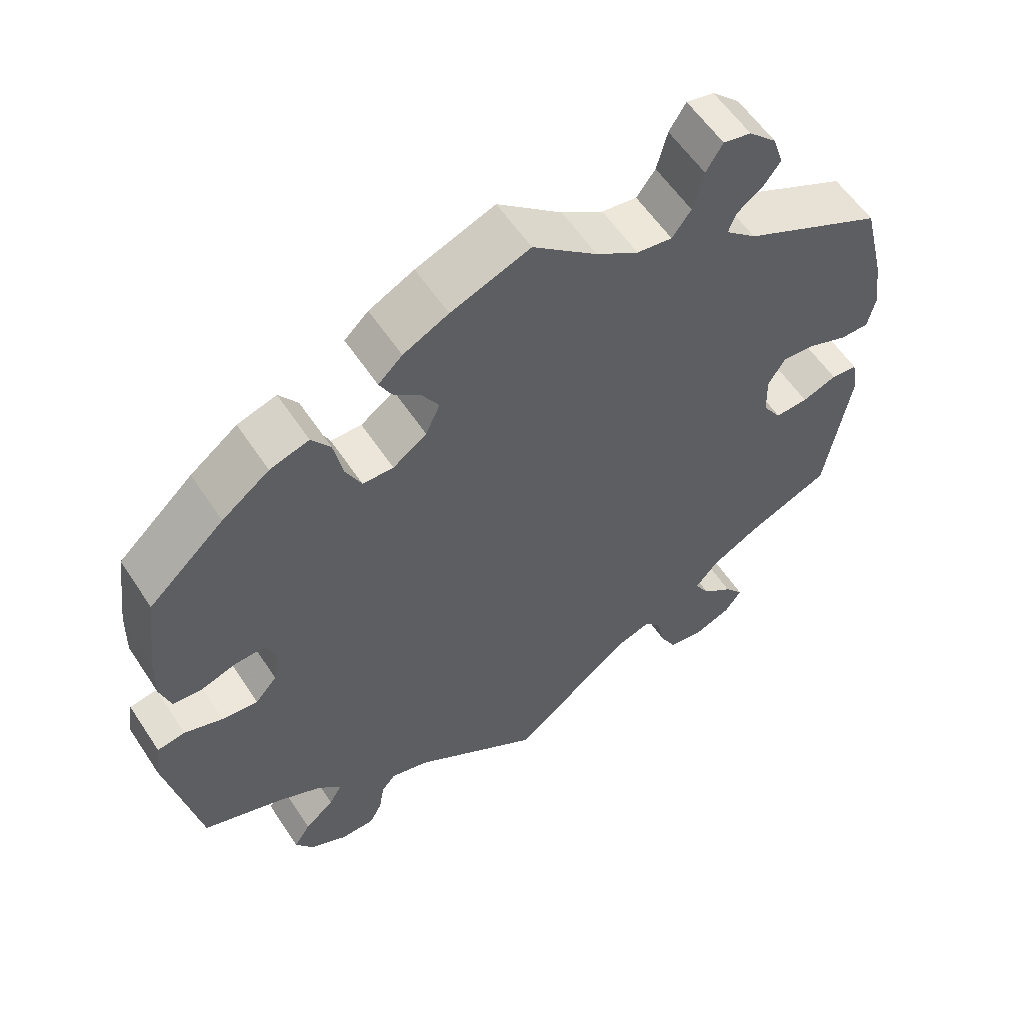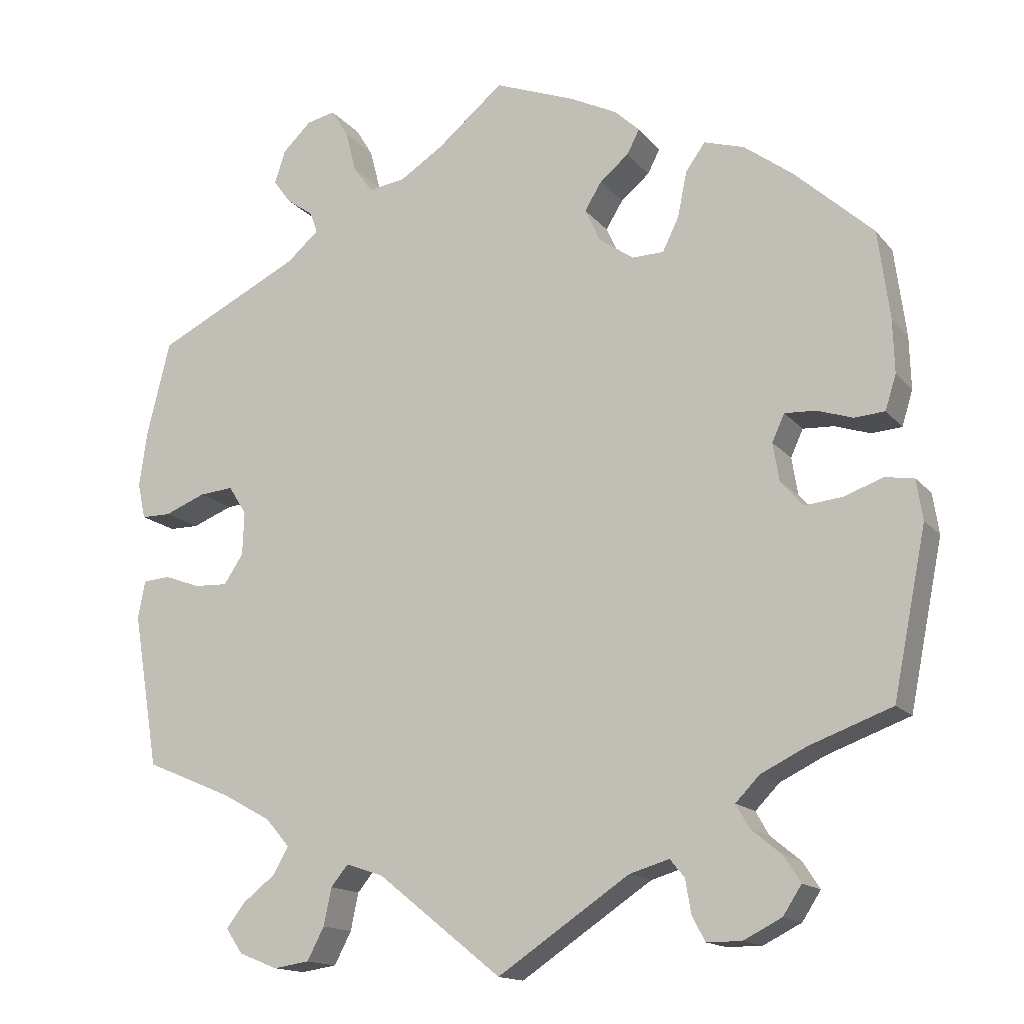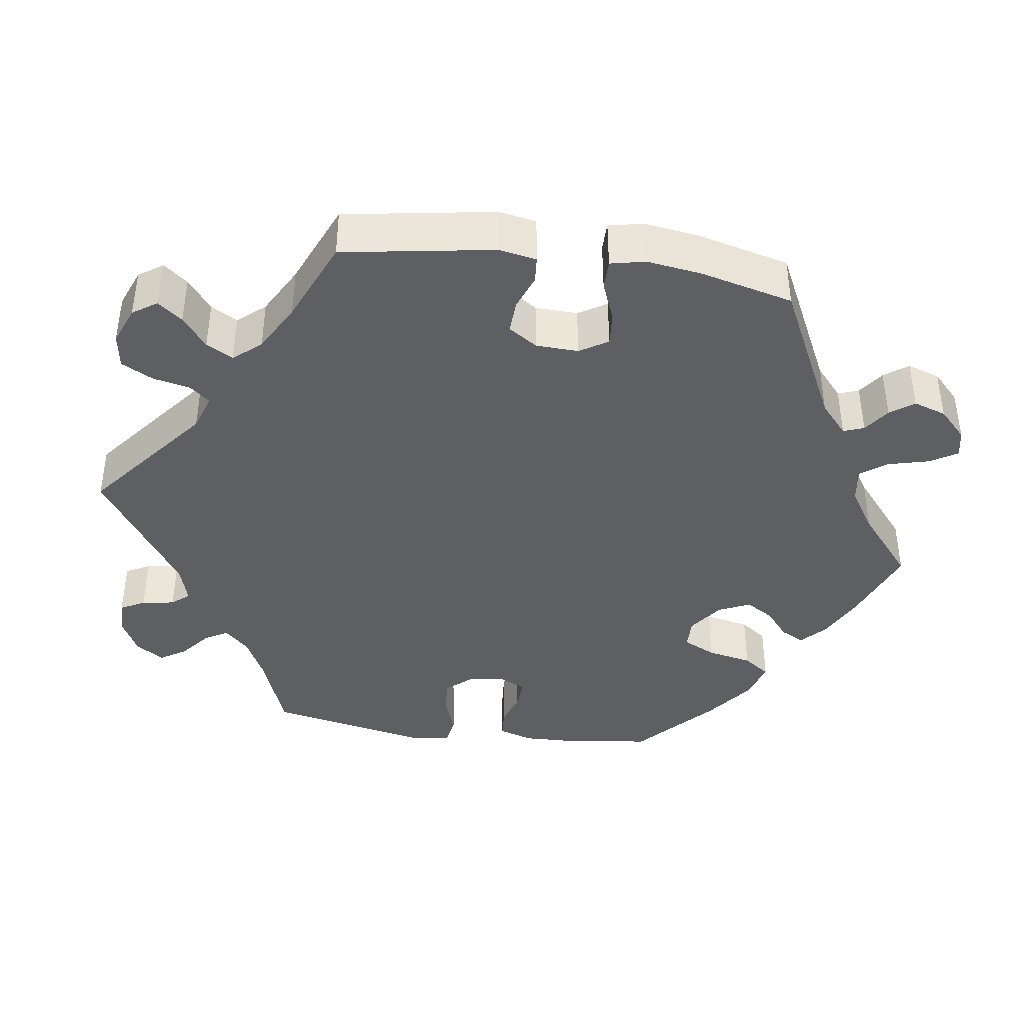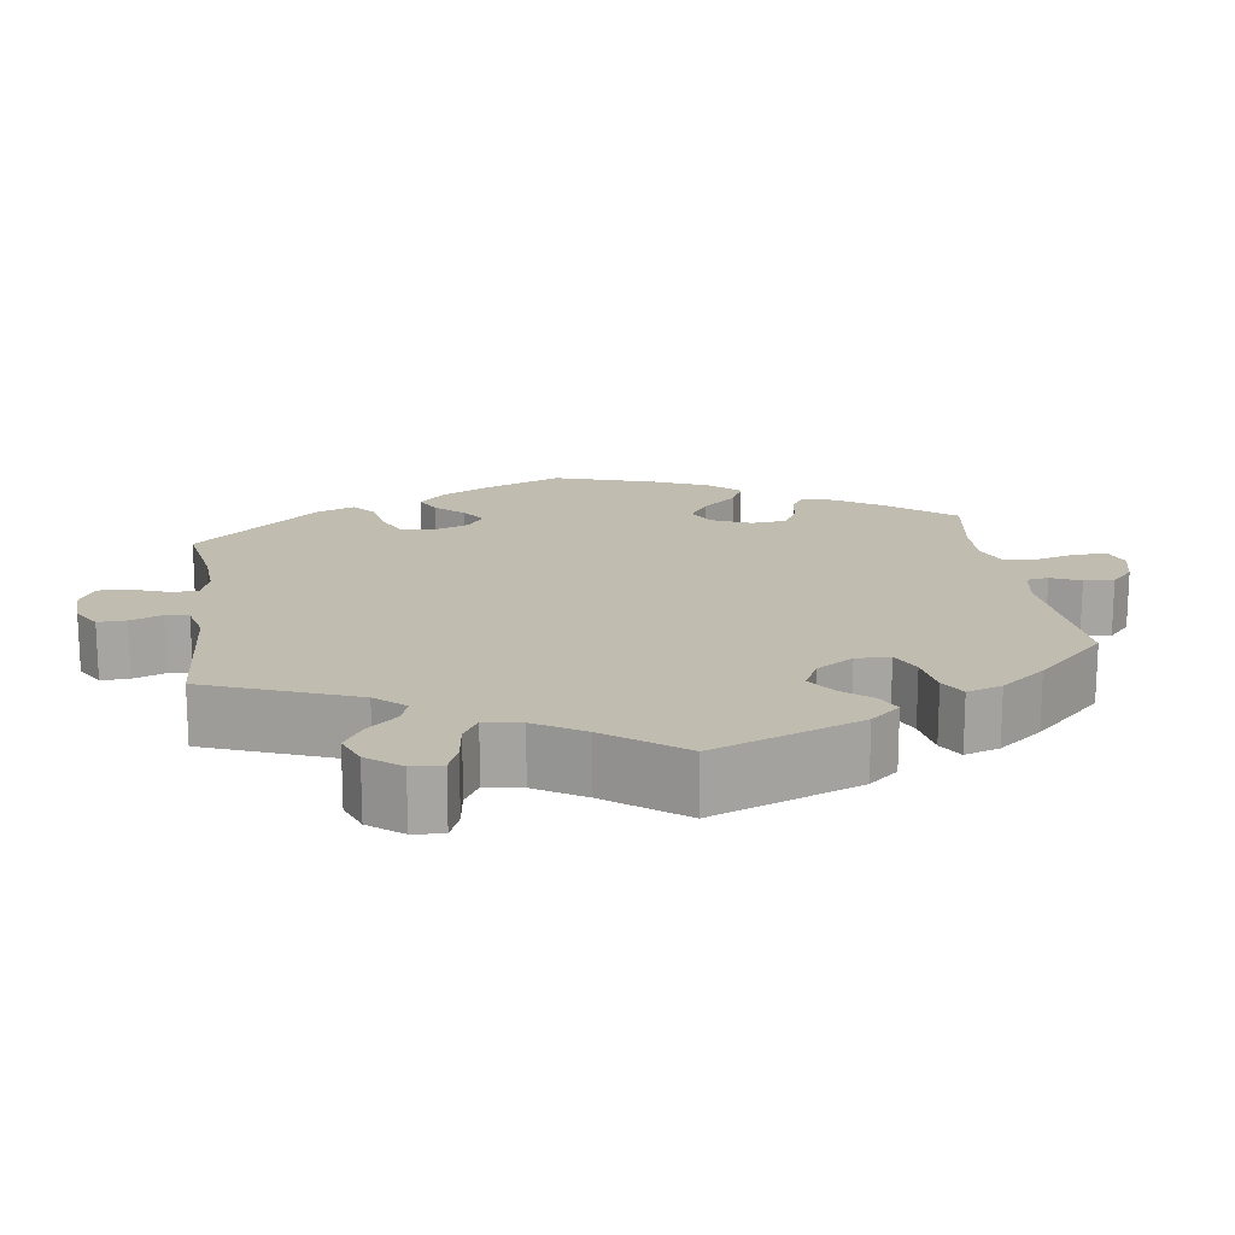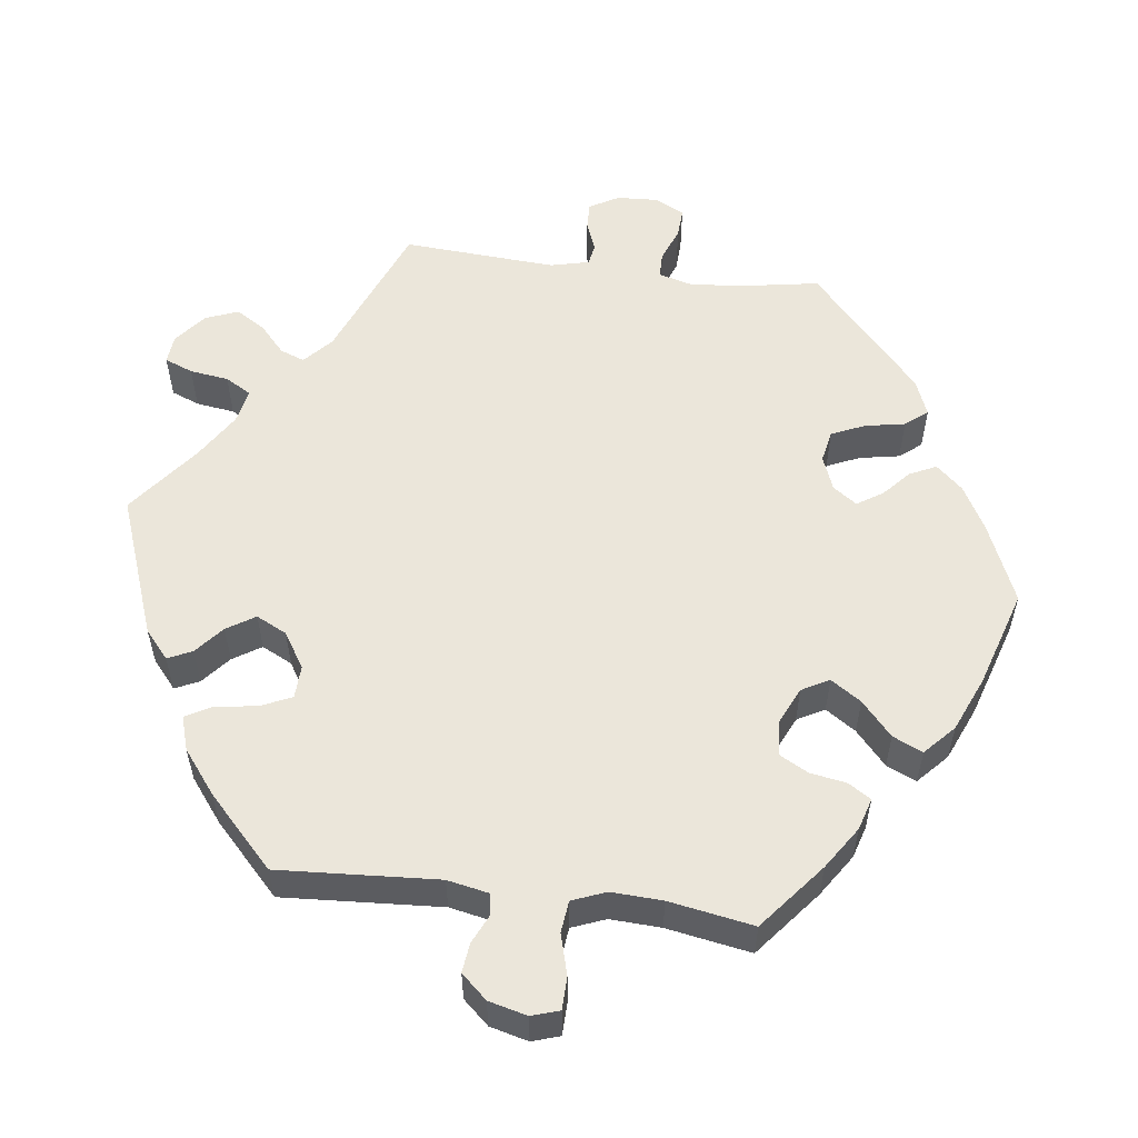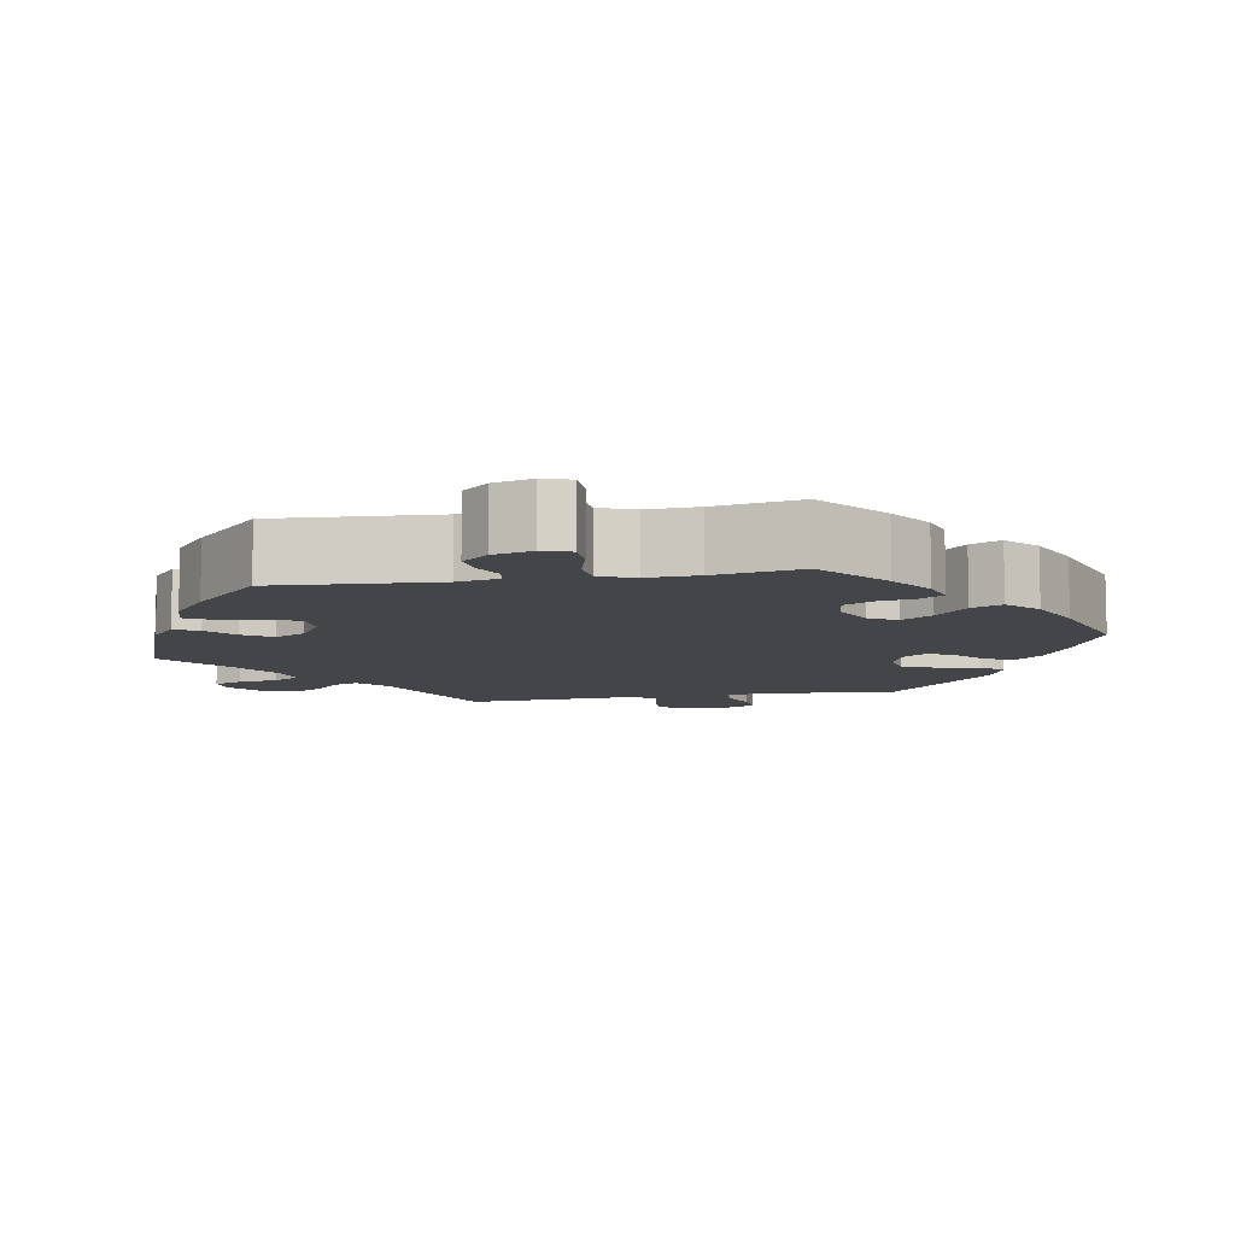
<metadata>
{"format":"obj","ext":"obj","renderer":"f3d","projection":"perspective","resolution":1024,"background":"white","views":[{"elev":57.9,"azim":146.8,"up":"+Z"},{"elev":-15.0,"azim":25.0,"up":"+Z"},{"elev":-40.3,"azim":-98.3,"up":"+Y"},{"elev":16.6,"azim":-128.3,"up":"+Y"},{"elev":54.9,"azim":-22.7,"up":"+Y"},{"elev":-8.8,"azim":-19.9,"up":"+Y"}]}
</metadata>
<code>
v 0.515 0.07 0.175
v 0.517 0.07 0.107
v 0.503 0.07 0.062
v 0.464 0.07 0.059
v 0.418 0.07 0.074
v 0.378 0.07 0.076
v 0.362 0.07 0.041
v 0.37 0.07 -0.008
v 0.399 0.07 -0.041
v 0.447 0.07 -0.036
v 0.498 0.07 -0.018
v 0.535 0.07 -0.024
v 0.543 0.07 -0.076
v 0.5 0.07 -0.289
v 0.394 0.07 -0.328
v 0.335 0.07 -0.357
v 0.304 0.07 -0.389
v 0.321 0.07 -0.419
v 0.36 0.07 -0.451
v 0.382 0.07 -0.485
v 0.358 0.07 -0.522
v 0.309 0.07 -0.547
v 0.264 0.07 -0.547
v 0.247 0.07 -0.515
v 0.24 0.07 -0.472
v 0.221 0.07 -0.449
v 0.17 0.07 -0.464
v 0 0.07 -0.578
v -0.16 0.07 -0.45
v -0.208 0.07 -0.434
v -0.23 0.07 -0.461
v -0.24 0.07 -0.509
v -0.262 0.07 -0.551
v -0.308 0.07 -0.558
v -0.358 0.07 -0.538
v -0.38 0.07 -0.506
v -0.355 0.07 -0.474
v -0.314 0.07 -0.442
v -0.294 0.07 -0.407
v -0.325 0.07 -0.371
v -0.389 0.07 -0.336
v -0.5 0.07 -0.289
v -0.533 0.07 -0.09
v -0.524 0.07 -0.041
v -0.489 0.07 -0.038
v -0.443 0.07 -0.055
v -0.399 0.07 -0.057
v -0.374 0.07 -0.019
v -0.372 0.07 0.037
v -0.395 0.07 0.074
v -0.439 0.07 0.07
v -0.492 0.07 0.049
v -0.53 0.07 0.049
v -0.54 0.07 0.095
v -0.53 0.07 0.167
v -0.5 0.07 0.289
v -0.313 0.07 0.382
v -0.272 0.07 0.418
v -0.282 0.07 0.445
v -0.316 0.07 0.469
v -0.339 0.07 0.5
v -0.325 0.07 0.543
v -0.288 0.07 0.579
v -0.251 0.07 0.587
v -0.229 0.07 0.551
v -0.215 0.07 0.497
v -0.19 0.07 0.463
v -0.143 0.07 0.47
v -0.087 0.07 0.506
v -0.001 0.07 0.578
v 0.104 0.07 0.538
v 0.164 0.07 0.508
v 0.196 0.07 0.478
v 0.18 0.07 0.447
v 0.143 0.07 0.416
v 0.121 0.07 0.38
v 0.14 0.07 0.338
v 0.185 0.07 0.306
v 0.226 0.07 0.307
v 0.247 0.07 0.35
v 0.259 0.07 0.409
v 0.284 0.07 0.444
v 0.336 0.07 0.428
v 0.399 0.07 0.381
v 0.5 0.07 0.289
v 0.515 0 0.175
v 0.517 0 0.107
v 0.503 0 0.062
v 0.464 0 0.059
v 0.418 0 0.074
v 0.378 0 0.076
v 0.362 0 0.041
v 0.37 0 -0.008
v 0.399 0 -0.041
v 0.447 0 -0.036
v 0.498 0 -0.018
v 0.535 0 -0.024
v 0.543 0 -0.076
v 0.5 0 -0.289
v 0.394 0 -0.328
v 0.335 0 -0.357
v 0.304 0 -0.389
v 0.321 0 -0.419
v 0.36 0 -0.451
v 0.382 0 -0.485
v 0.358 0 -0.522
v 0.309 0 -0.547
v 0.264 0 -0.547
v 0.247 0 -0.515
v 0.24 0 -0.472
v 0.221 0 -0.449
v 0.17 0 -0.464
v 0 0 -0.578
v -0.16 0 -0.45
v -0.208 0 -0.434
v -0.23 0 -0.461
v -0.24 0 -0.509
v -0.262 0 -0.551
v -0.308 0 -0.558
v -0.358 0 -0.538
v -0.38 0 -0.506
v -0.355 0 -0.474
v -0.314 0 -0.442
v -0.294 0 -0.407
v -0.325 0 -0.371
v -0.389 0 -0.336
v -0.5 0 -0.289
v -0.533 0 -0.09
v -0.524 0 -0.041
v -0.489 0 -0.038
v -0.443 0 -0.055
v -0.399 0 -0.057
v -0.374 0 -0.019
v -0.372 0 0.037
v -0.395 0 0.074
v -0.439 0 0.07
v -0.492 0 0.049
v -0.53 0 0.049
v -0.54 0 0.095
v -0.53 0 0.167
v -0.5 0 0.289
v -0.313 0 0.382
v -0.272 0 0.418
v -0.282 0 0.445
v -0.316 0 0.469
v -0.339 0 0.5
v -0.325 0 0.543
v -0.288 0 0.579
v -0.251 0 0.587
v -0.229 0 0.551
v -0.215 0 0.497
v -0.19 0 0.463
v -0.143 0 0.47
v -0.087 0 0.506
v -0.001 0 0.578
v 0.104 0 0.538
v 0.164 0 0.508
v 0.196 0 0.478
v 0.18 0 0.447
v 0.143 0 0.416
v 0.121 0 0.38
v 0.14 0 0.338
v 0.185 0 0.306
v 0.226 0 0.307
v 0.247 0 0.35
v 0.259 0 0.409
v 0.284 0 0.444
v 0.336 0 0.428
v 0.399 0 0.381
v 0.5 0 0.289
f 80 81 82 83
f 79 80 83 84
f 72 73 74 75
f 72 75 76
f 69 70 71 72
f 68 69 72 76
f 67 68 76 77
f 63 64 65 66
f 63 66 67
f 62 63 67
f 59 60 61 62
f 59 62 67
f 58 59 67 77
f 54 55 56 57
f 51 52 53 54
f 50 51 54 57
f 49 50 57 58
f 43 44 45 46
f 41 42 43 46
f 40 41 46 47
f 39 40 47 48
f 35 36 37 38
f 35 38 39
f 34 35 39
f 31 32 33 34
f 31 34 39
f 30 31 39 48
f 27 28 29
f 26 27 29 30
f 22 23 24 25
f 22 25 26
f 21 22 26
f 18 19 20 21
f 17 18 21 26
f 16 17 26 30
f 12 13 14 15
f 10 11 12 15
f 9 10 15 16
f 8 9 16 30
f 2 3 4 5
f 2 5 6
f 1 2 6
f 79 84 85 1
f 49 58 77 78
f 7 8 30 48
f 6 7 48 49
f 49 78 79
f 1 6 49 79
f 168 167 166 165
f 169 168 165 164
f 160 159 158 157
f 161 160 157
f 157 156 155 154
f 161 157 154 153
f 162 161 153 152
f 151 150 149 148
f 152 151 148
f 152 148 147
f 147 146 145 144
f 152 147 144
f 162 152 144 143
f 142 141 140 139
f 139 138 137 136
f 142 139 136 135
f 143 142 135 134
f 131 130 129 128
f 131 128 127 126
f 132 131 126 125
f 133 132 125 124
f 123 122 121 120
f 124 123 120
f 124 120 119
f 119 118 117 116
f 124 119 116
f 133 124 116 115
f 114 113 112
f 115 114 112 111
f 110 109 108 107
f 111 110 107
f 111 107 106
f 106 105 104 103
f 111 106 103 102
f 115 111 102 101
f 100 99 98 97
f 100 97 96 95
f 101 100 95 94
f 115 101 94 93
f 90 89 88 87
f 91 90 87
f 91 87 86
f 86 170 169 164
f 163 162 143 134
f 133 115 93 92
f 134 133 92 91
f 164 163 134
f 164 134 91 86
f 1 86 87 2
f 2 87 88 3
f 3 88 89 4
f 4 89 90 5
f 5 90 91 6
f 6 91 92 7
f 7 92 93 8
f 8 93 94 9
f 9 94 95 10
f 10 95 96 11
f 11 96 97 12
f 12 97 98 13
f 13 98 99 14
f 14 99 100 15
f 15 100 101 16
f 16 101 102 17
f 17 102 103 18
f 18 103 104 19
f 19 104 105 20
f 20 105 106 21
f 21 106 107 22
f 22 107 108 23
f 23 108 109 24
f 24 109 110 25
f 25 110 111 26
f 26 111 112 27
f 27 112 113 28
f 28 113 114 29
f 29 114 115 30
f 30 115 116 31
f 31 116 117 32
f 32 117 118 33
f 33 118 119 34
f 34 119 120 35
f 35 120 121 36
f 36 121 122 37
f 37 122 123 38
f 38 123 124 39
f 39 124 125 40
f 40 125 126 41
f 41 126 127 42
f 42 127 128 43
f 43 128 129 44
f 44 129 130 45
f 45 130 131 46
f 46 131 132 47
f 47 132 133 48
f 48 133 134 49
f 49 134 135 50
f 50 135 136 51
f 51 136 137 52
f 52 137 138 53
f 53 138 139 54
f 54 139 140 55
f 55 140 141 56
f 56 141 142 57
f 57 142 143 58
f 58 143 144 59
f 59 144 145 60
f 60 145 146 61
f 61 146 147 62
f 62 147 148 63
f 63 148 149 64
f 64 149 150 65
f 65 150 151 66
f 66 151 152 67
f 67 152 153 68
f 68 153 154 69
f 69 154 155 70
f 70 155 156 71
f 71 156 157 72
f 72 157 158 73
f 73 158 159 74
f 74 159 160 75
f 75 160 161 76
f 76 161 162 77
f 77 162 163 78
f 78 163 164 79
f 79 164 165 80
f 80 165 166 81
f 81 166 167 82
f 82 167 168 83
f 83 168 169 84
f 84 169 170 85
f 85 170 86 1

</code>
